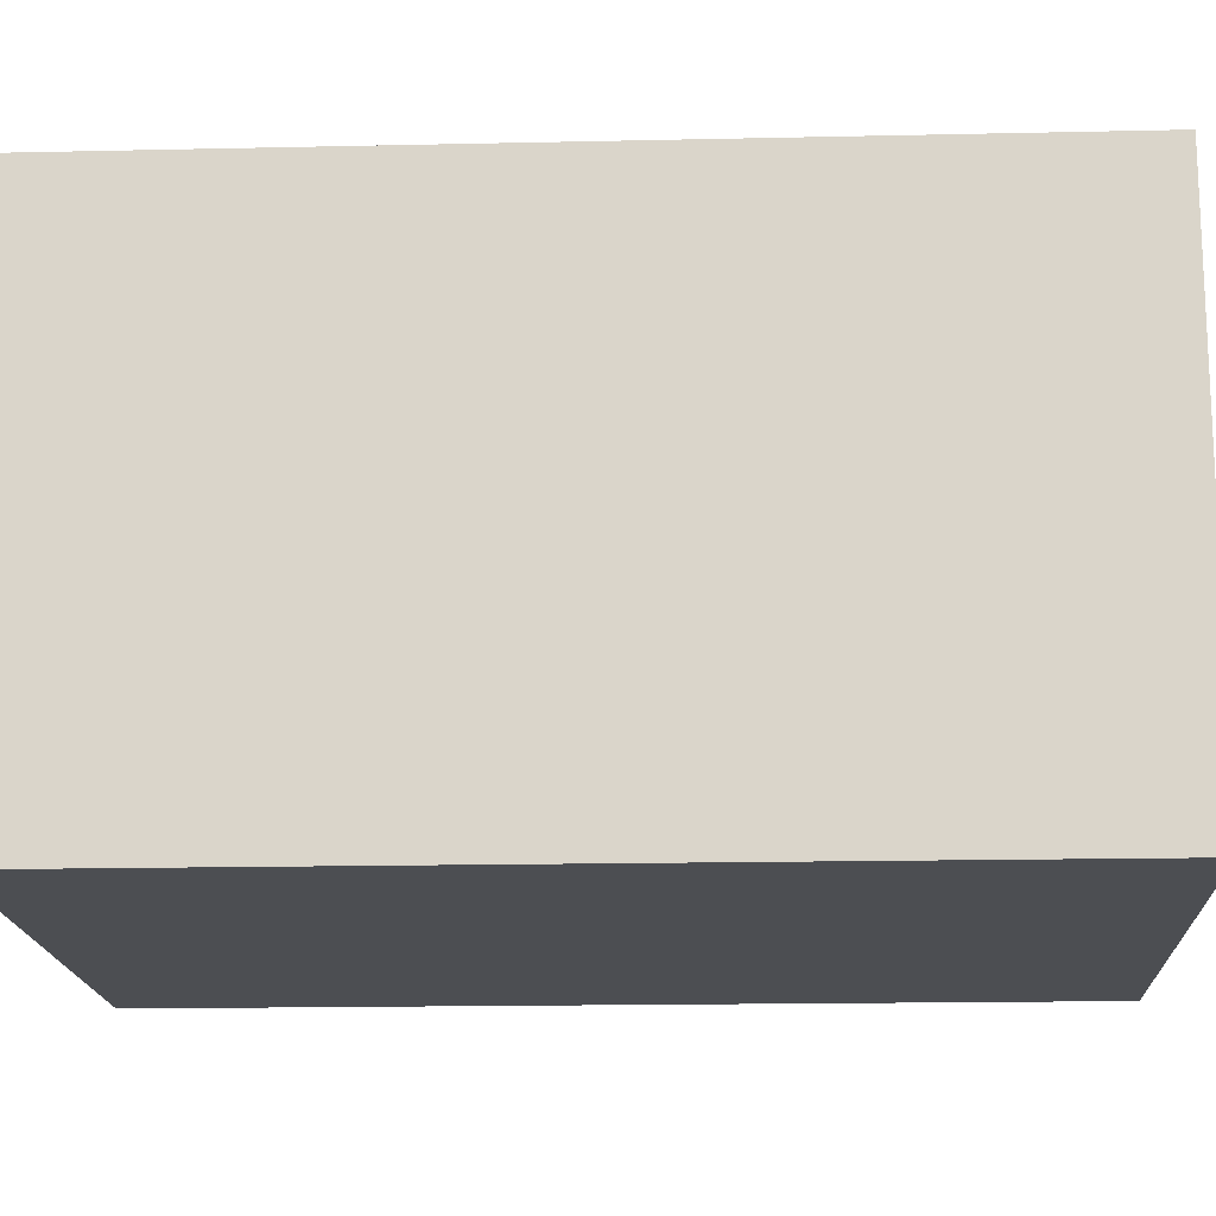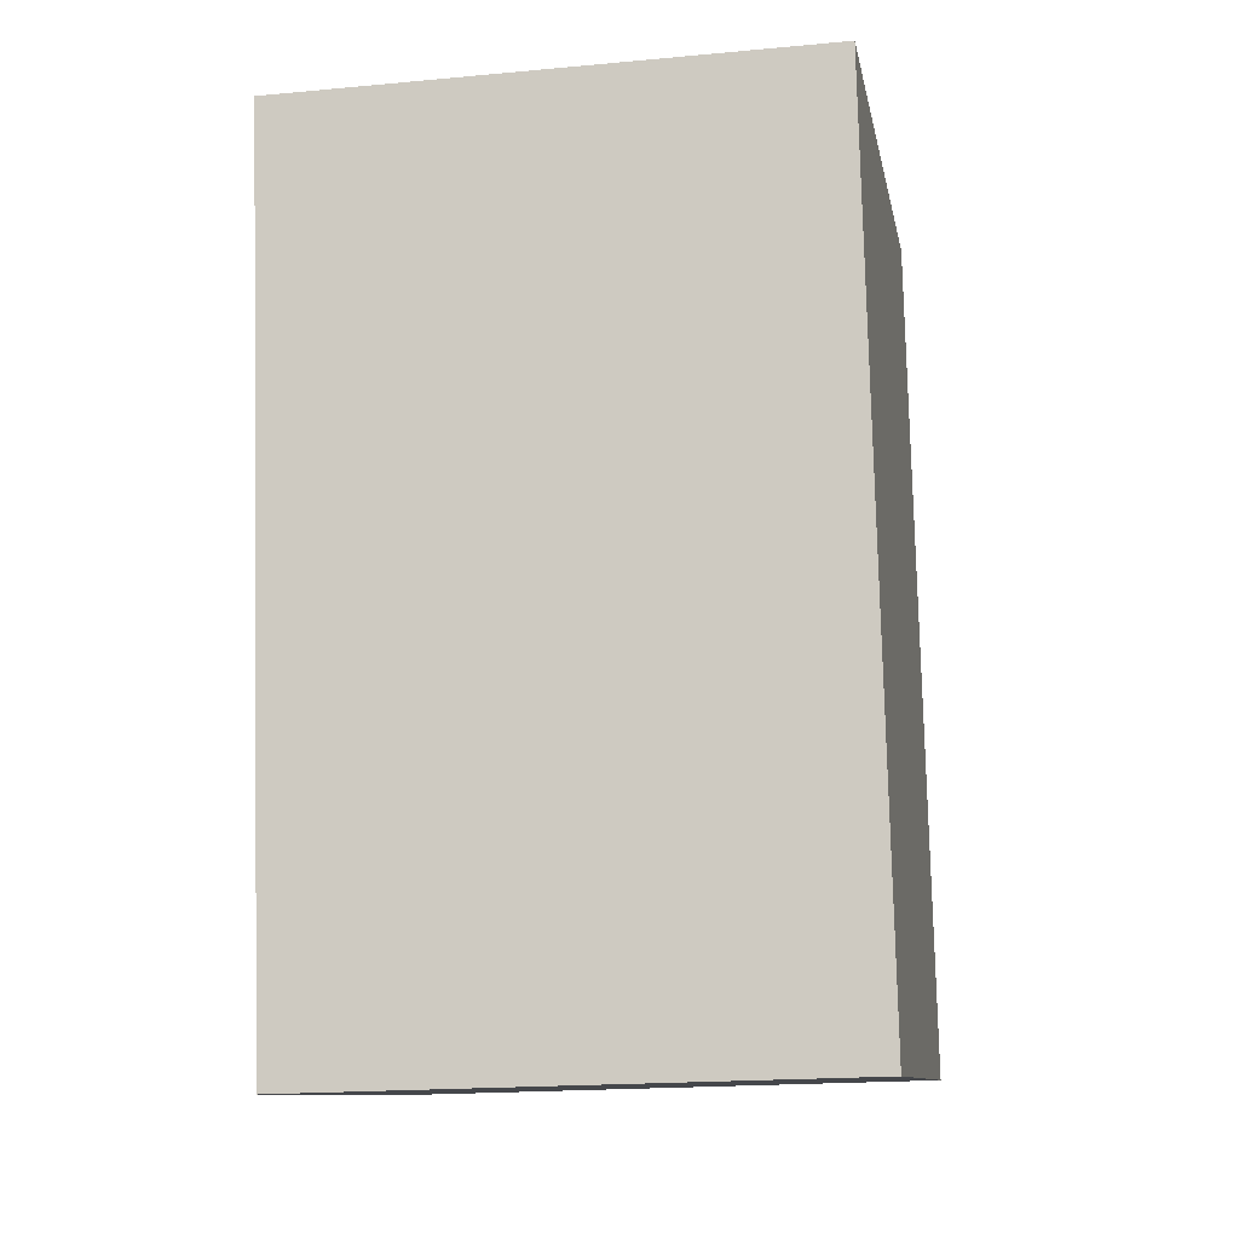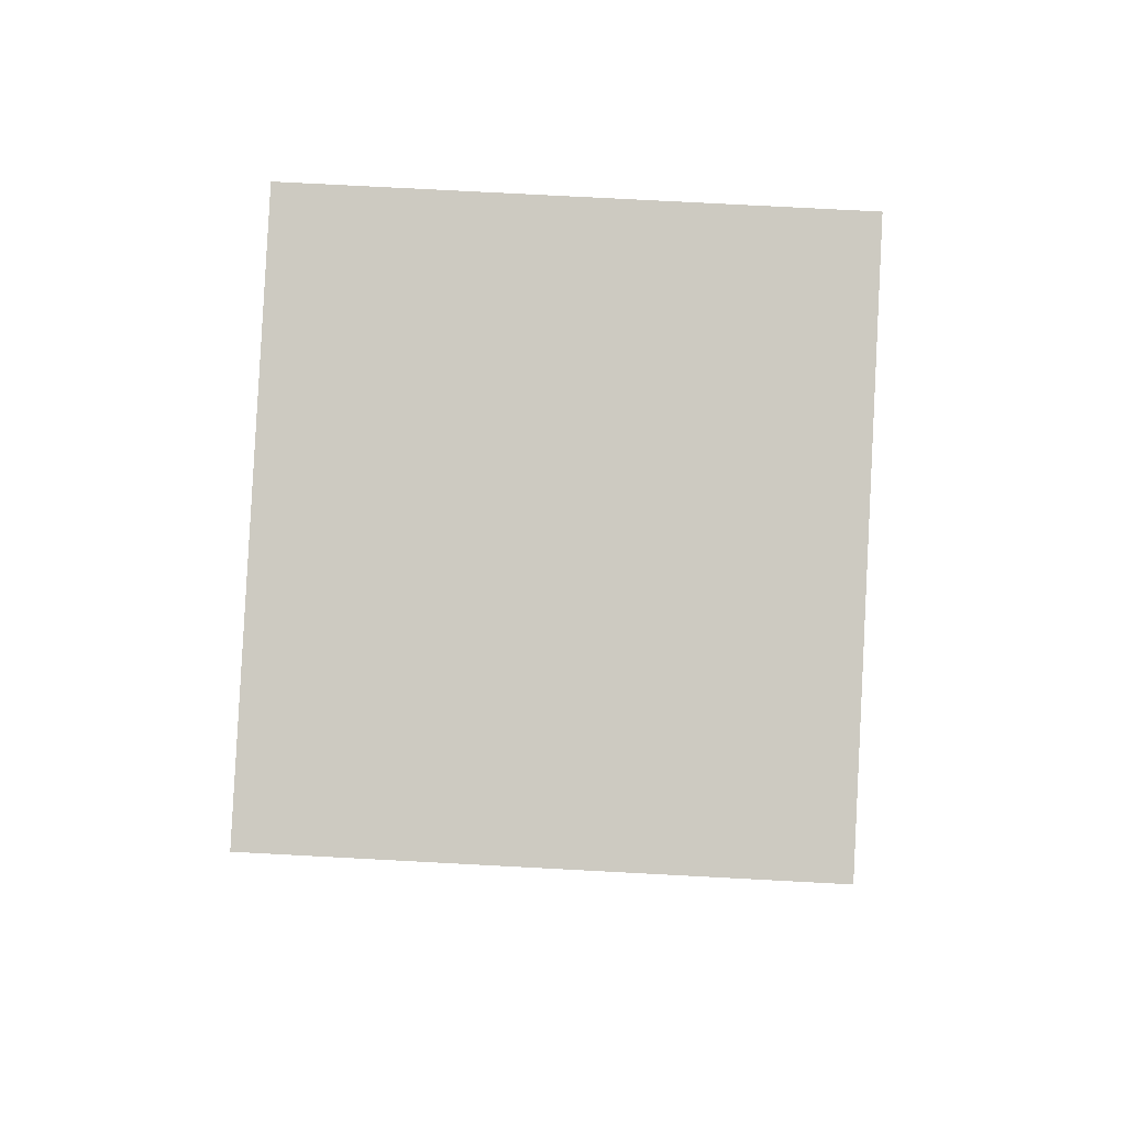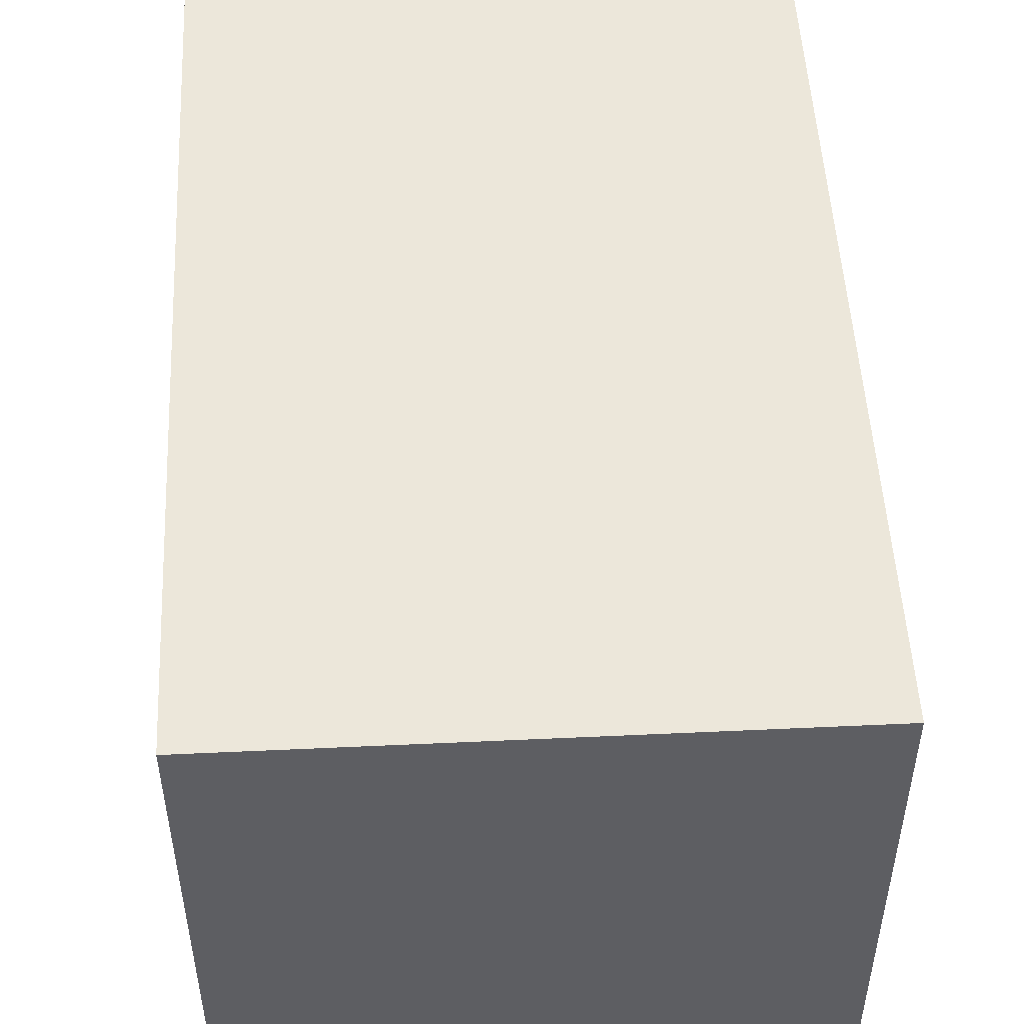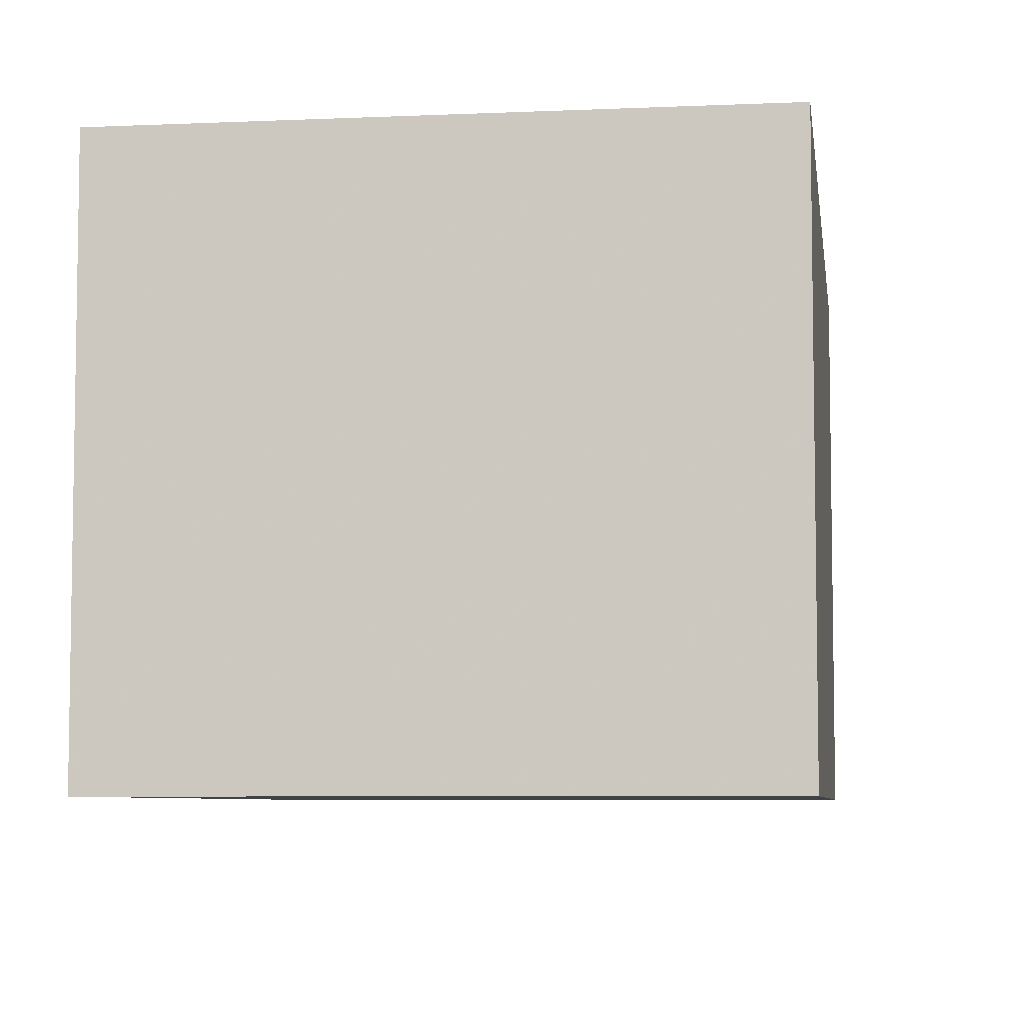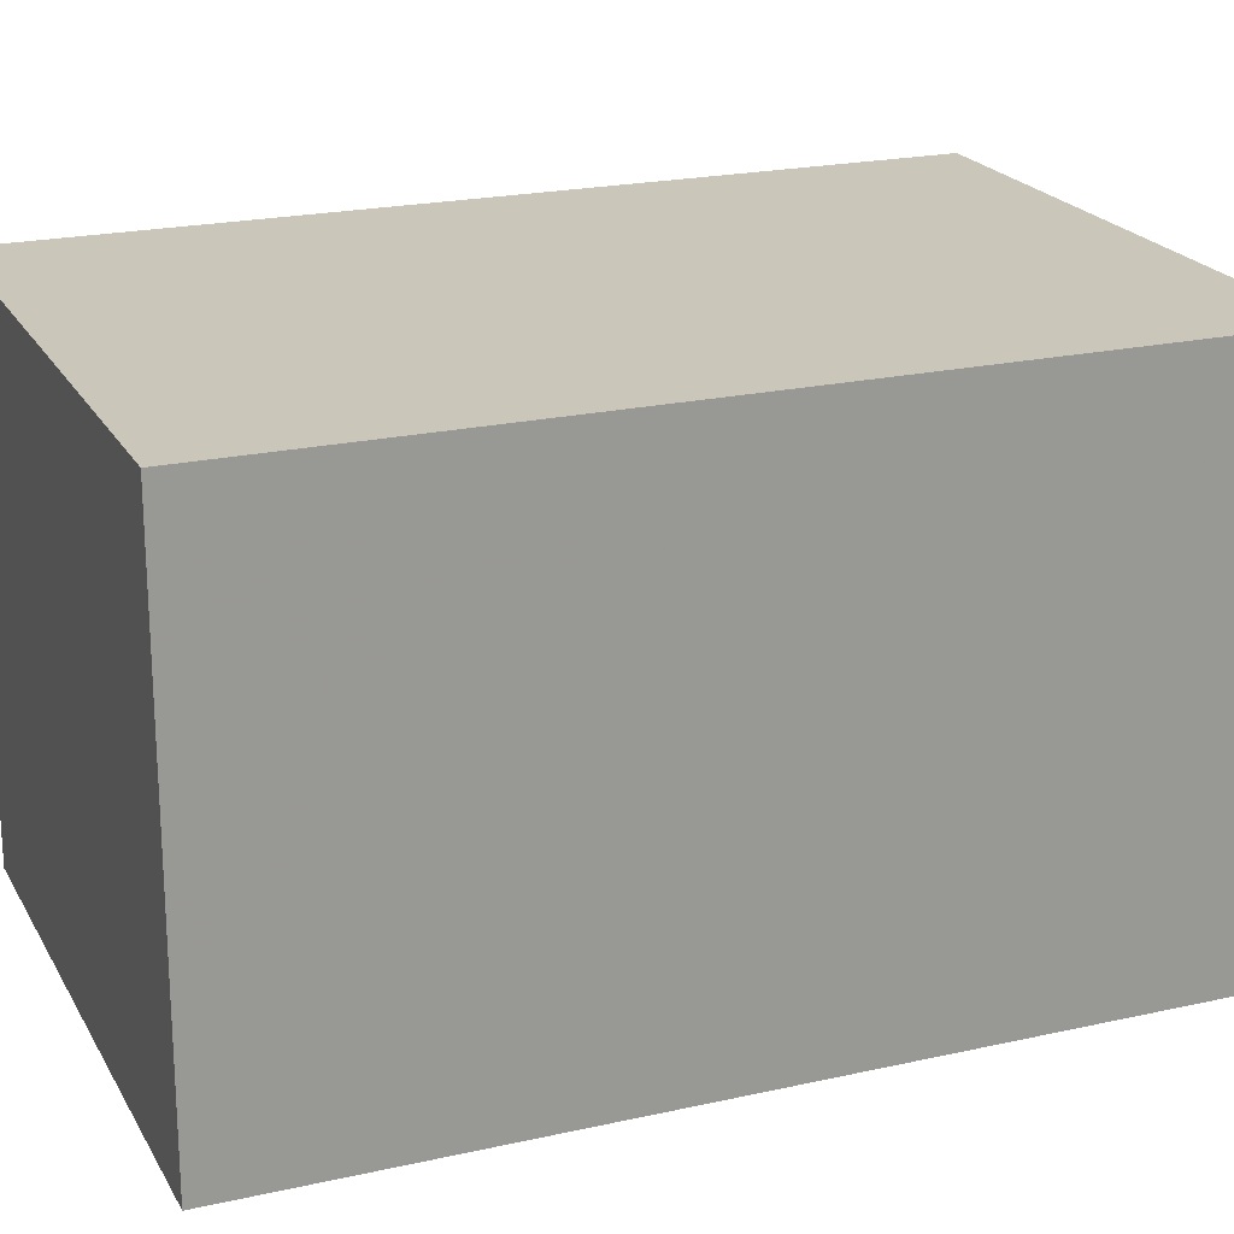
<metadata>
{"format":"obj","ext":"obj","renderer":"f3d","projection":"perspective","resolution":1024,"background":"white","views":[{"elev":-16.5,"azim":-78.6,"up":"+Y"},{"elev":-19.0,"azim":100.0,"up":"+Z"},{"elev":77.4,"azim":93.0,"up":"+Z"},{"elev":51.1,"azim":-174.2,"up":"+Y"},{"elev":-6.3,"azim":16.4,"up":"+Y"},{"elev":21.1,"azim":76.8,"up":"+Y"}]}
</metadata>
<code>
v -2.849 0.02835 -4.212
v -2.815 0.02835 -4.217
v -2.808 0.02835 -4.167
v -2.849 0.02835 -4.212
v -2.808 0.02835 -4.167
v -2.841 0.02835 -4.162
v -2.841 -0.002616 -4.162
v -2.849 -0.002616 -4.212
v -2.808 -0.002616 -4.167
v -2.808 -0.002616 -4.167
v -2.849 -0.002616 -4.212
v -2.815 -0.002616 -4.217
v -2.815 -0.002616 -4.217
v -2.815 0.02835 -4.217
v -2.849 0.02835 -4.212
v -2.815 -0.002616 -4.217
v -2.849 0.02835 -4.212
v -2.849 -0.002616 -4.212
v -2.808 -0.002616 -4.167
v -2.808 0.02835 -4.167
v -2.815 0.02835 -4.217
v -2.808 -0.002616 -4.167
v -2.815 0.02835 -4.217
v -2.815 -0.002616 -4.217
v -2.841 -0.002616 -4.162
v -2.841 0.02835 -4.162
v -2.808 0.02835 -4.167
v -2.841 -0.002616 -4.162
v -2.808 0.02835 -4.167
v -2.808 -0.002616 -4.167
v -2.849 -0.002616 -4.212
v -2.849 0.02835 -4.212
v -2.841 0.02835 -4.162
v -2.849 -0.002616 -4.212
v -2.841 0.02835 -4.162
v -2.841 -0.002616 -4.162
f 1 2 3
f 4 5 6
f 7 8 9
f 10 11 12
f 13 14 15
f 16 17 18
f 19 20 21
f 22 23 24
f 25 26 27
f 28 29 30
f 31 32 33
f 34 35 36

</code>
